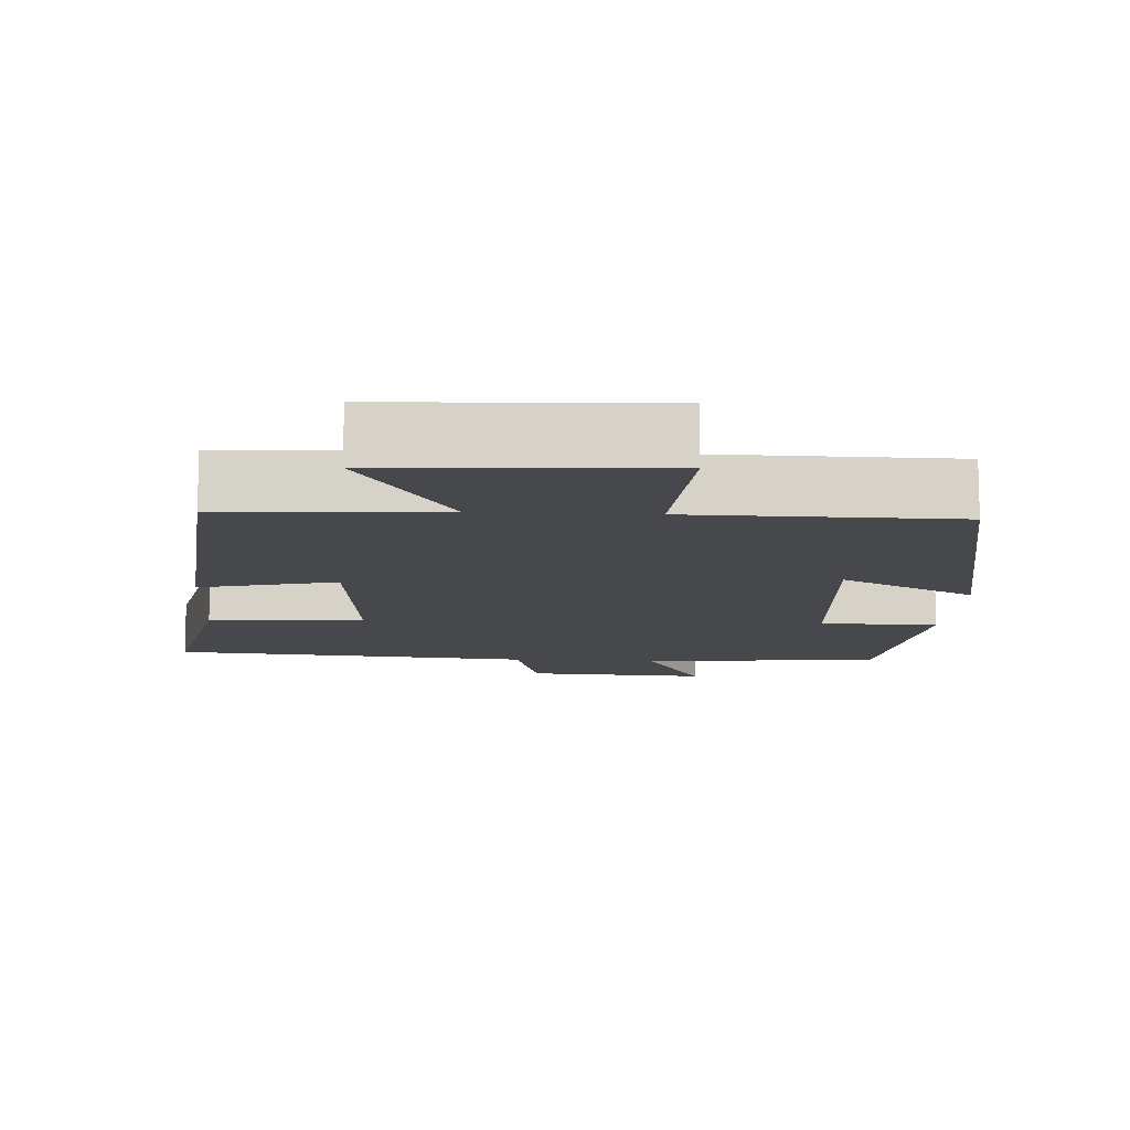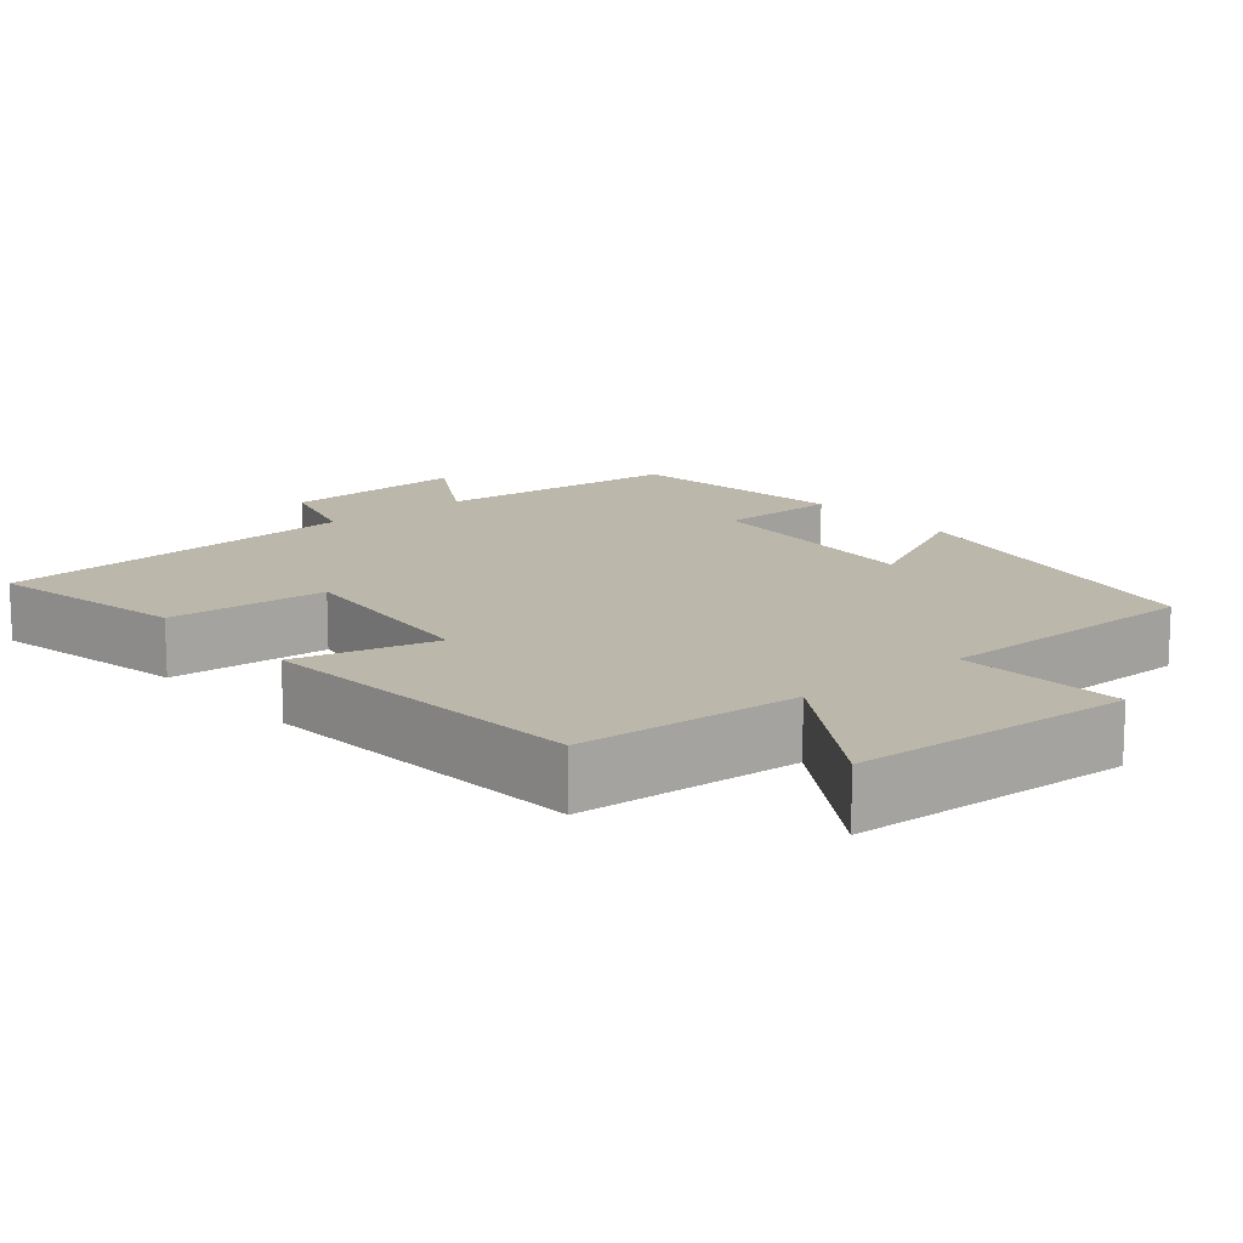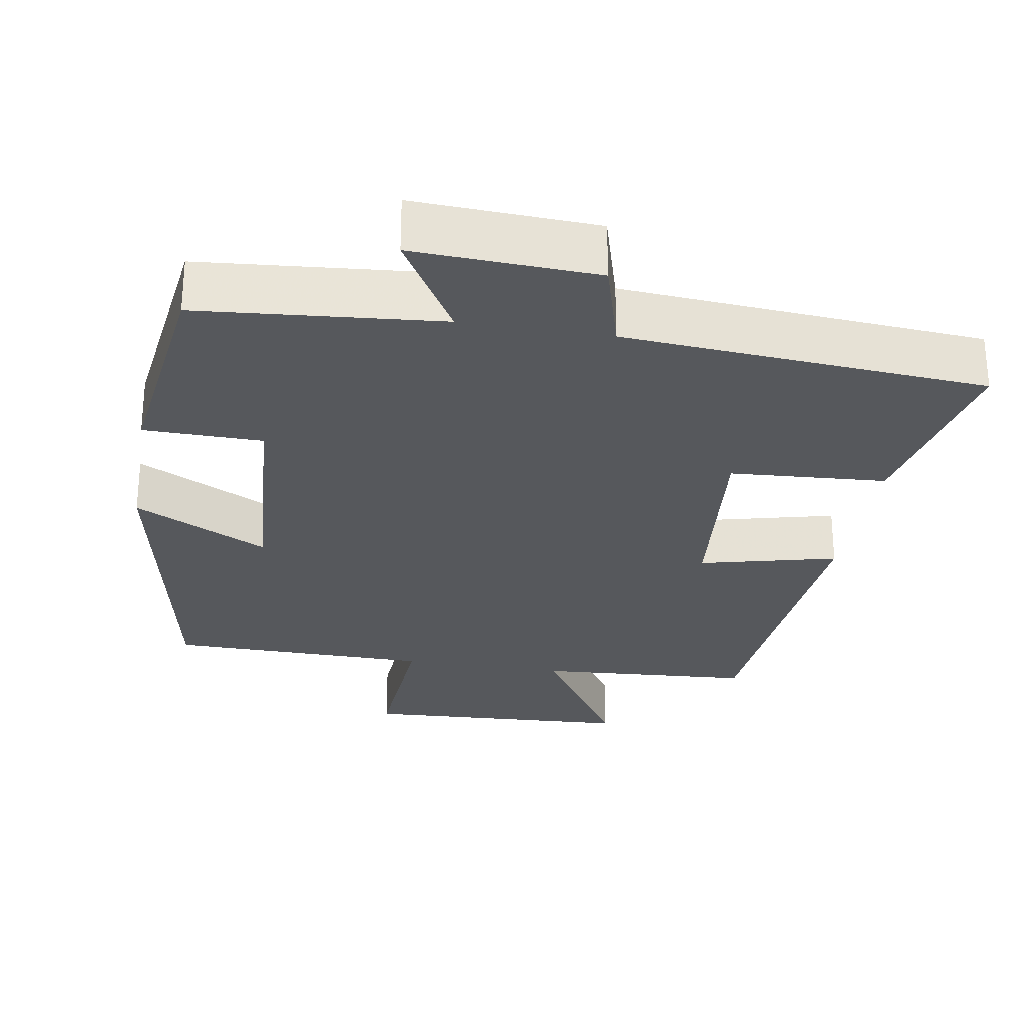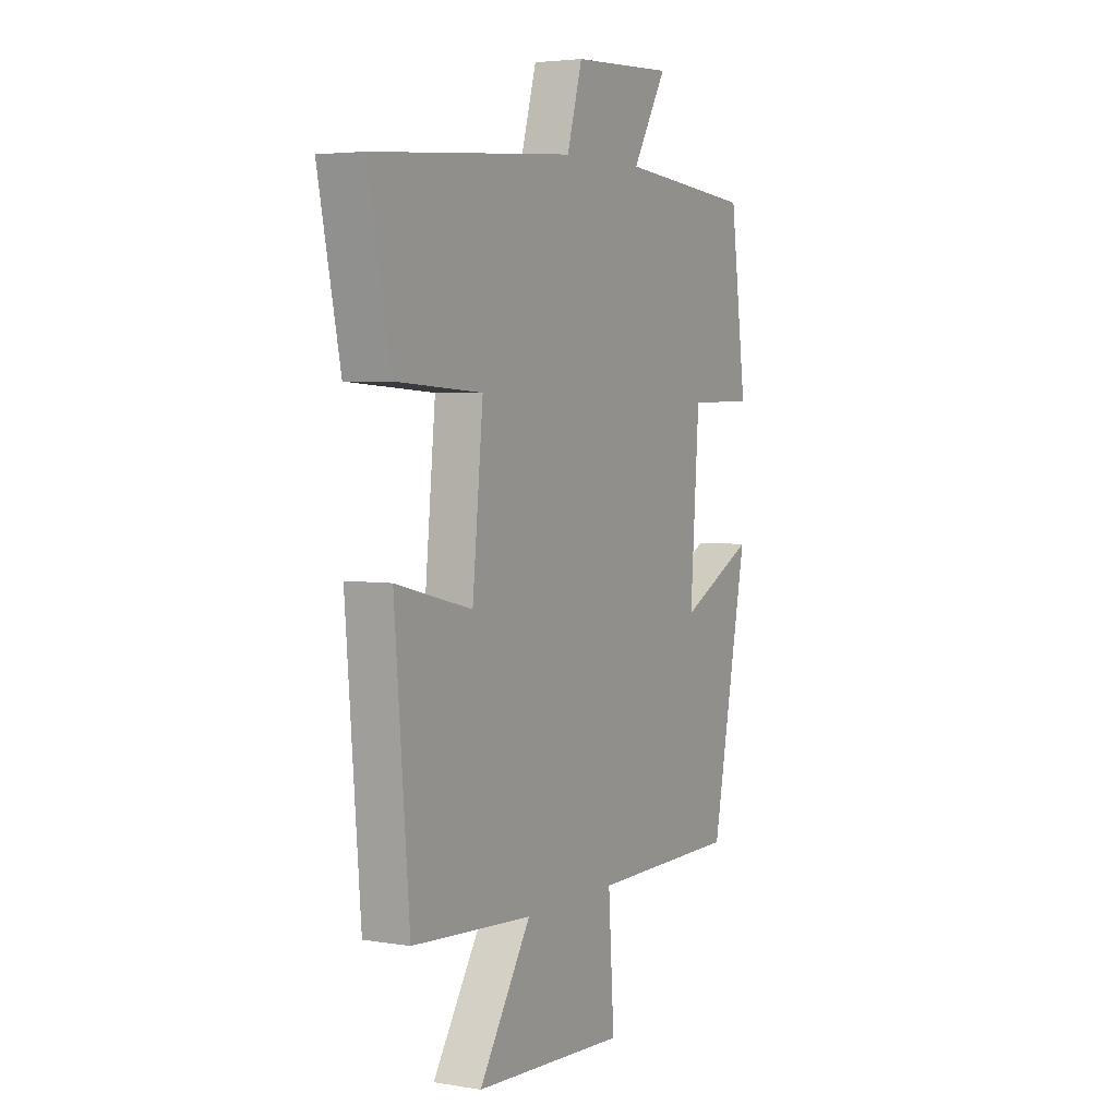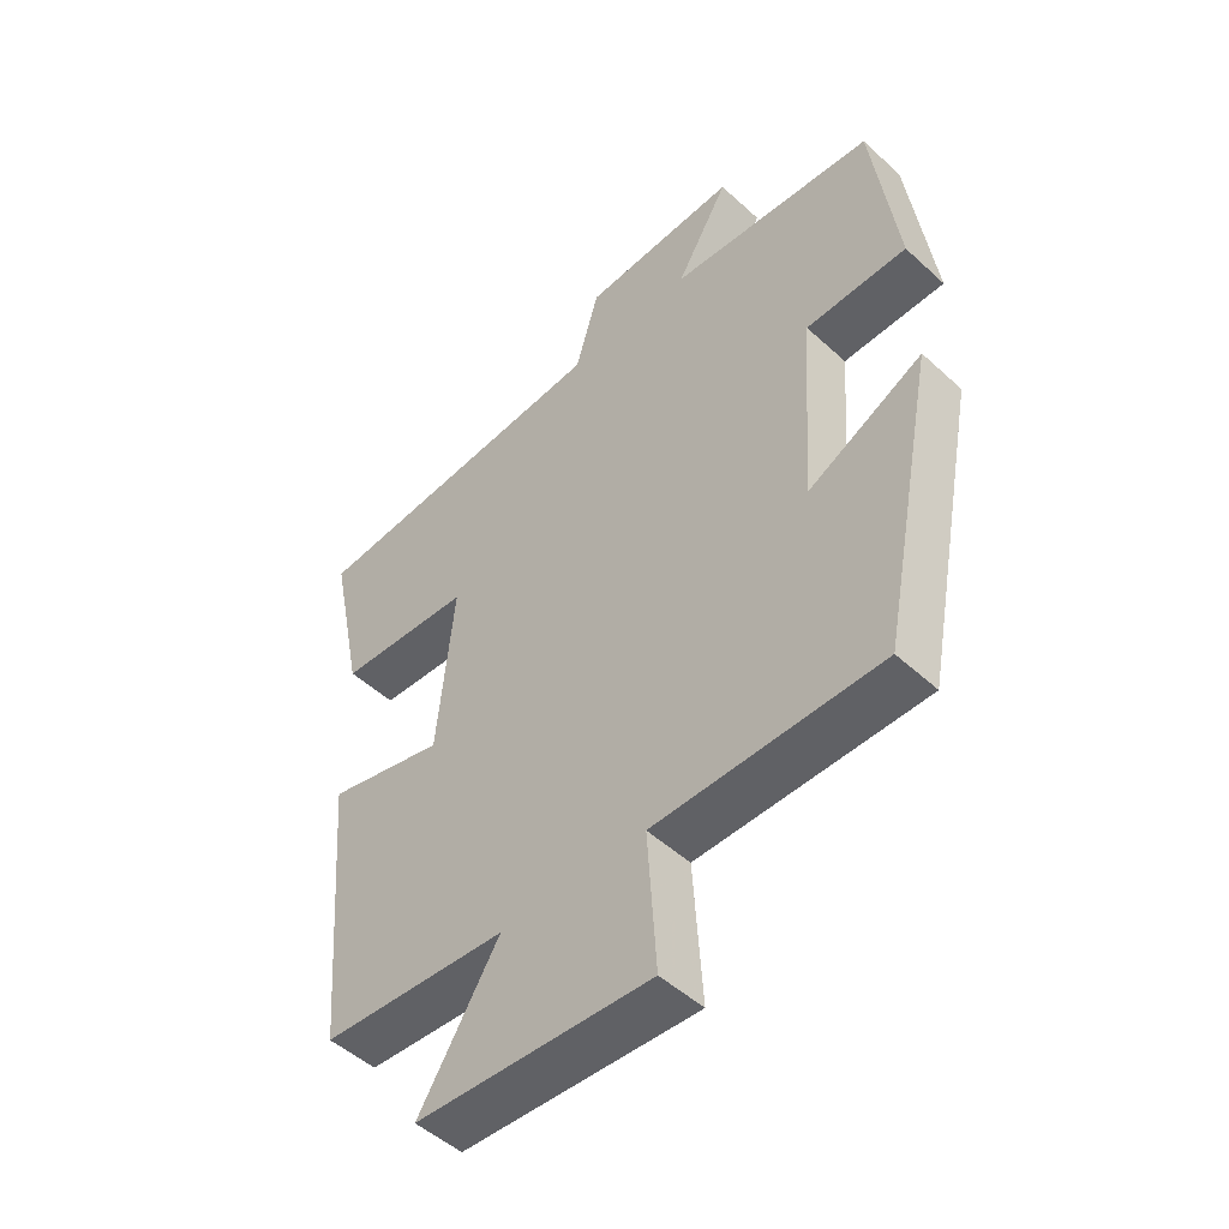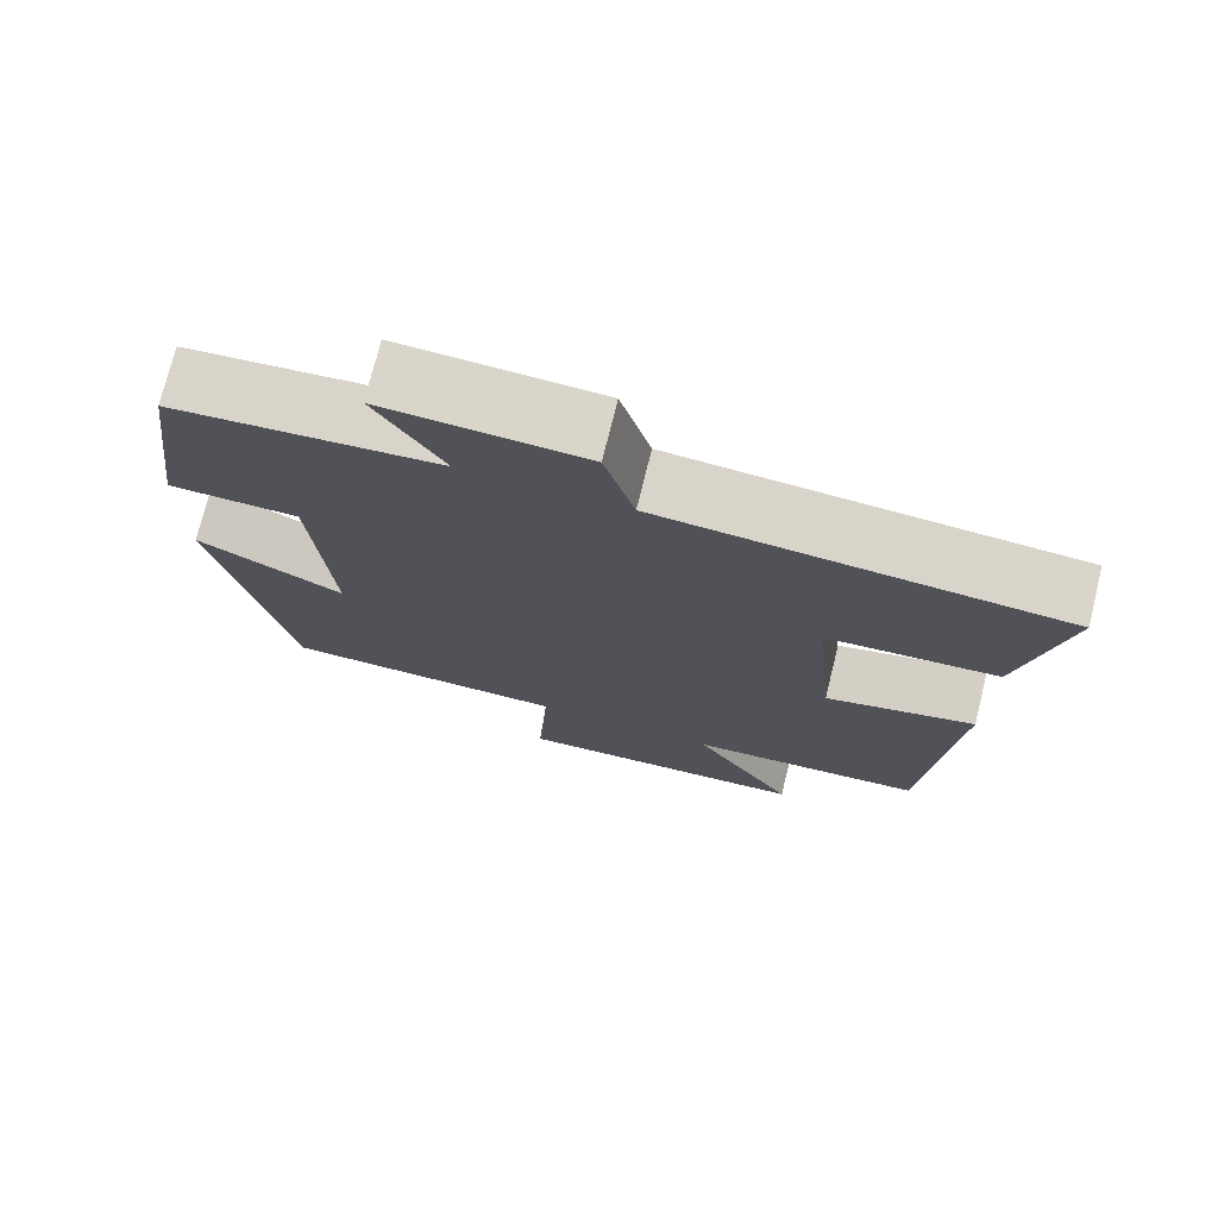
<metadata>
{"format":"obj","ext":"obj","renderer":"f3d","projection":"perspective","resolution":1024,"background":"white","views":[{"elev":-11.5,"azim":176.4,"up":"+Y"},{"elev":14.3,"azim":140.0,"up":"+Y"},{"elev":-27.8,"azim":-9.6,"up":"+Y"},{"elev":4.0,"azim":118.6,"up":"+Z"},{"elev":-49.8,"azim":-135.2,"up":"+Z"},{"elev":74.4,"azim":13.9,"up":"+Z"}]}
</metadata>
<code>
v -0.412 0.07 -0.497
v -0.5 0.07 -0.048
v -0.318 0.07 -0.14
v -0.34 0.07 0.17
v -0.5 0.07 0.172
v -0.461 0.07 0.471
v -0.135 0.07 0.5
v -0.218 0.07 0.641
v 0.028 0.07 0.629
v 0.065 0.07 0.5
v 0.554 0.07 0.463
v 0.5 0.07 0.2
v 0.289 0.07 0.186
v 0.315 0.07 -0.084
v 0.5 0.07 -0.038
v 0.464 0.07 -0.48
v 0.172 0.07 -0.5
v 0.298 0.07 -0.699
v -0.07 0.07 -0.719
v -0.056 0.07 -0.5
v -0.412 0 -0.497
v -0.5 0 -0.048
v -0.318 0 -0.14
v -0.34 0 0.17
v -0.5 0 0.172
v -0.461 0 0.471
v -0.135 0 0.5
v -0.218 0 0.641
v 0.028 0 0.629
v 0.065 0 0.5
v 0.554 0 0.463
v 0.5 0 0.2
v 0.289 0 0.186
v 0.315 0 -0.084
v 0.5 0 -0.038
v 0.464 0 -0.48
v 0.172 0 -0.5
v 0.298 0 -0.699
v -0.07 0 -0.719
v -0.056 0 -0.5
f 17 18 19 20
f 17 20 1
f 16 17 1
f 15 16 1
f 14 15 1
f 13 14 1
f 10 11 12 13
f 10 13 1
f 7 8 9 10
f 6 7 10
f 5 6 10
f 4 5 10
f 3 4 10
f 3 10 1
f 1 2 3
f 40 39 38 37
f 21 40 37
f 21 37 36
f 21 36 35
f 21 35 34
f 21 34 33
f 33 32 31 30
f 21 33 30
f 30 29 28 27
f 30 27 26
f 30 26 25
f 30 25 24
f 30 24 23
f 21 30 23
f 23 22 21
f 1 21 22 2
f 2 22 23 3
f 3 23 24 4
f 4 24 25 5
f 5 25 26 6
f 6 26 27 7
f 7 27 28 8
f 8 28 29 9
f 9 29 30 10
f 10 30 31 11
f 11 31 32 12
f 12 32 33 13
f 13 33 34 14
f 14 34 35 15
f 15 35 36 16
f 16 36 37 17
f 17 37 38 18
f 18 38 39 19
f 19 39 40 20
f 20 40 21 1

</code>
